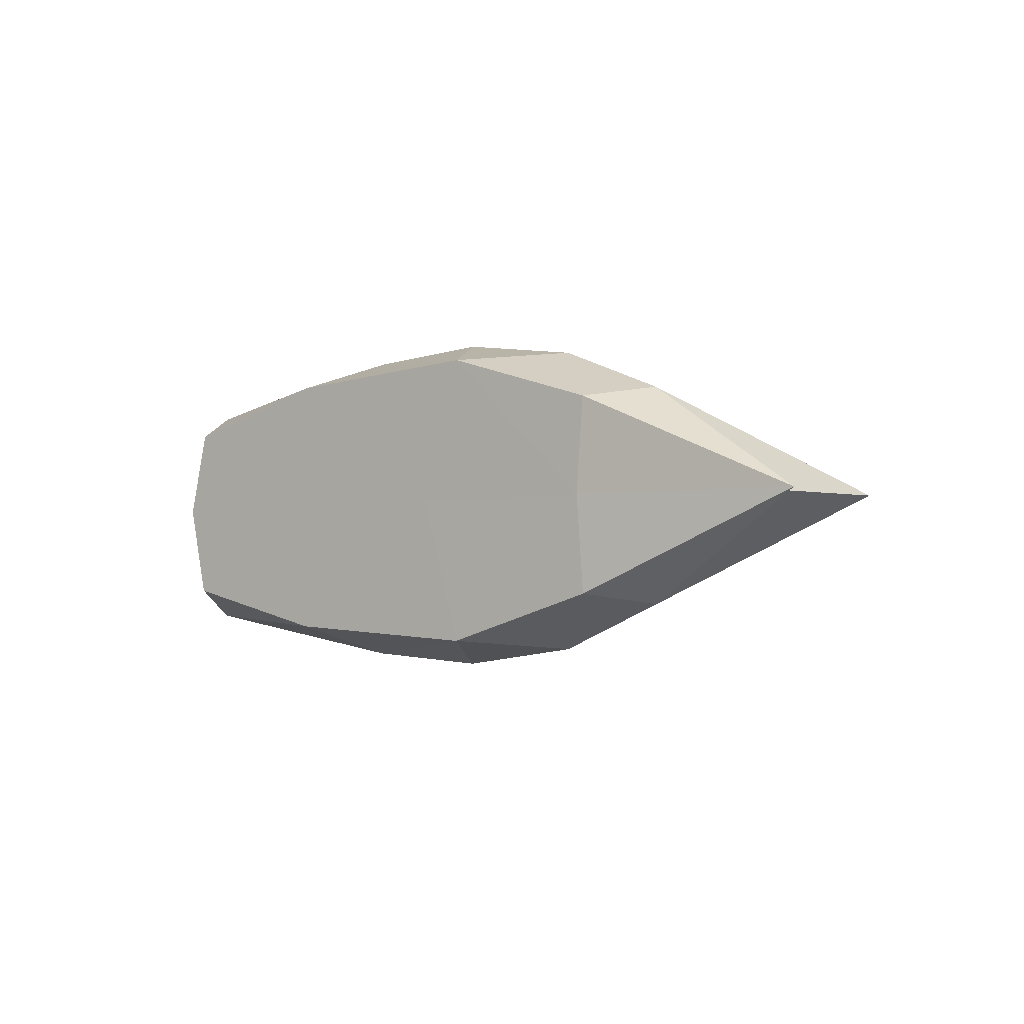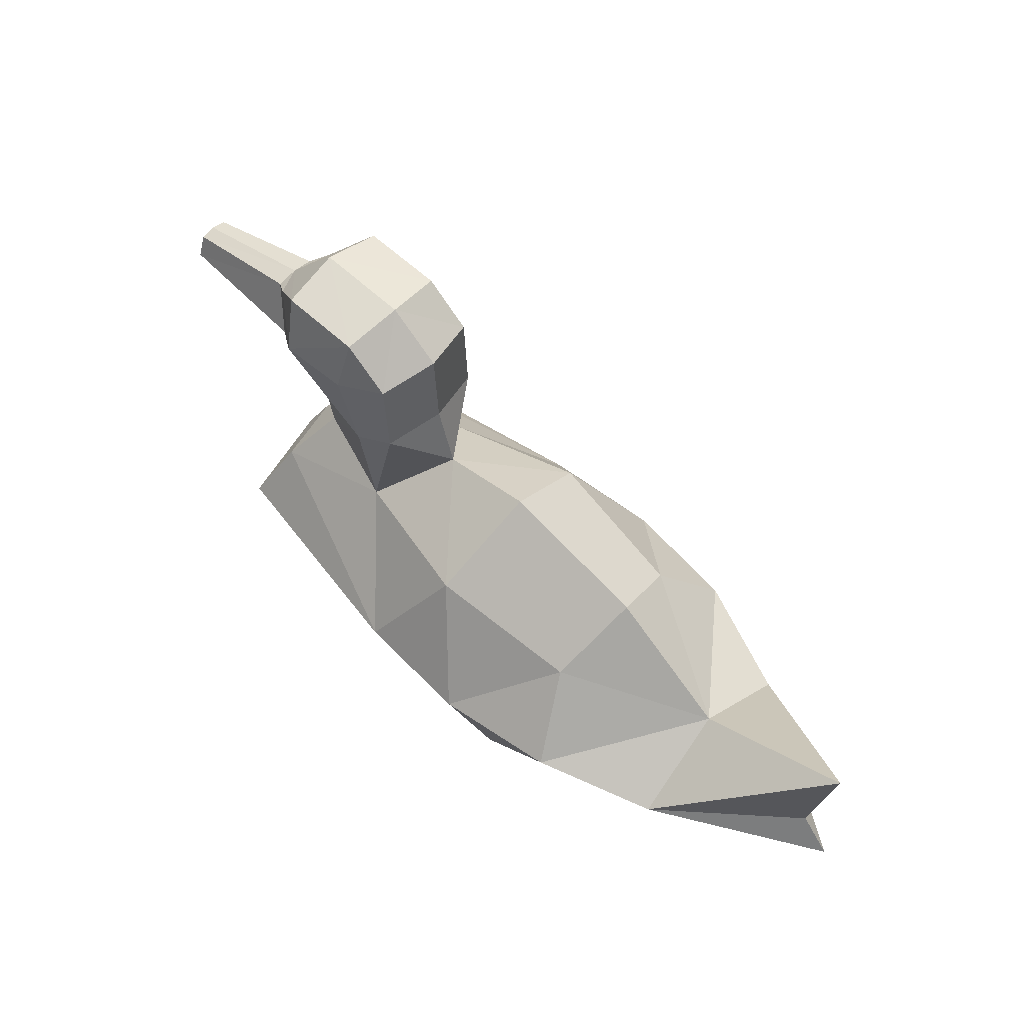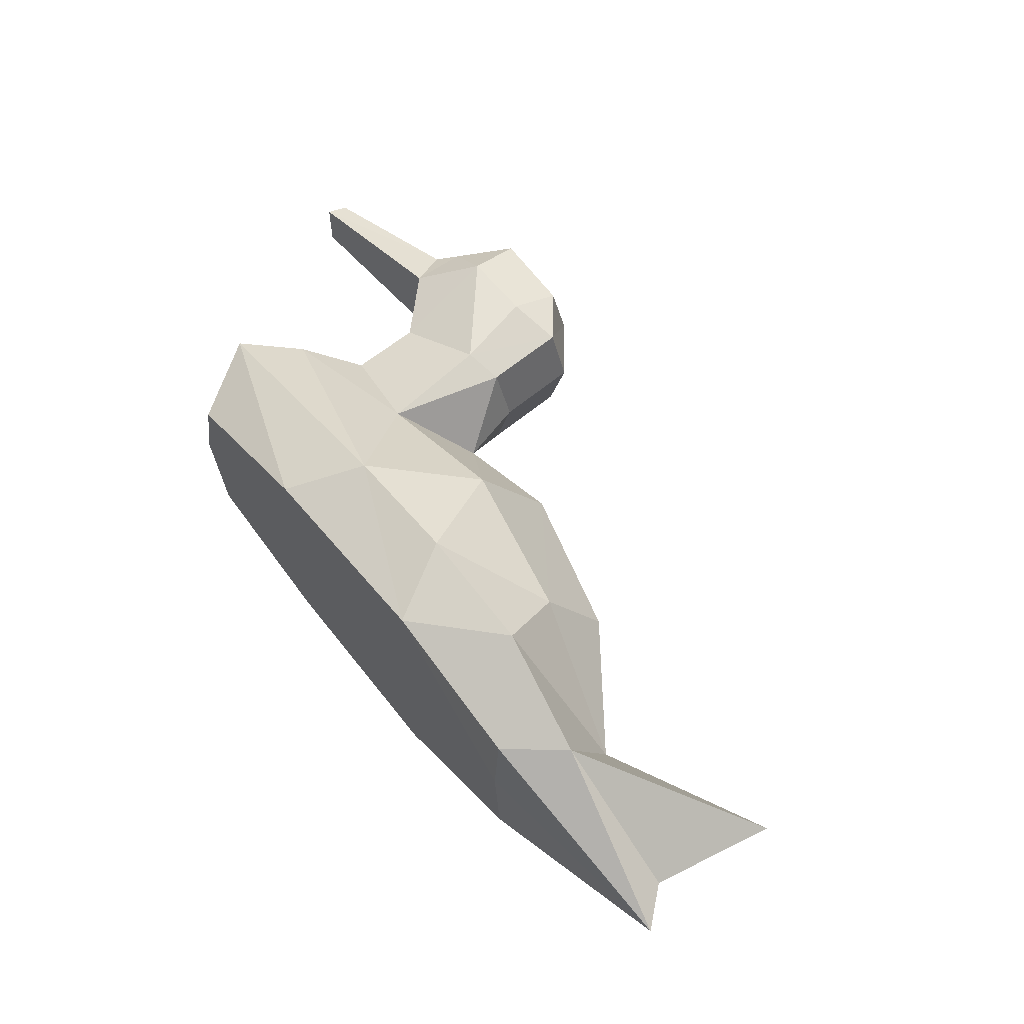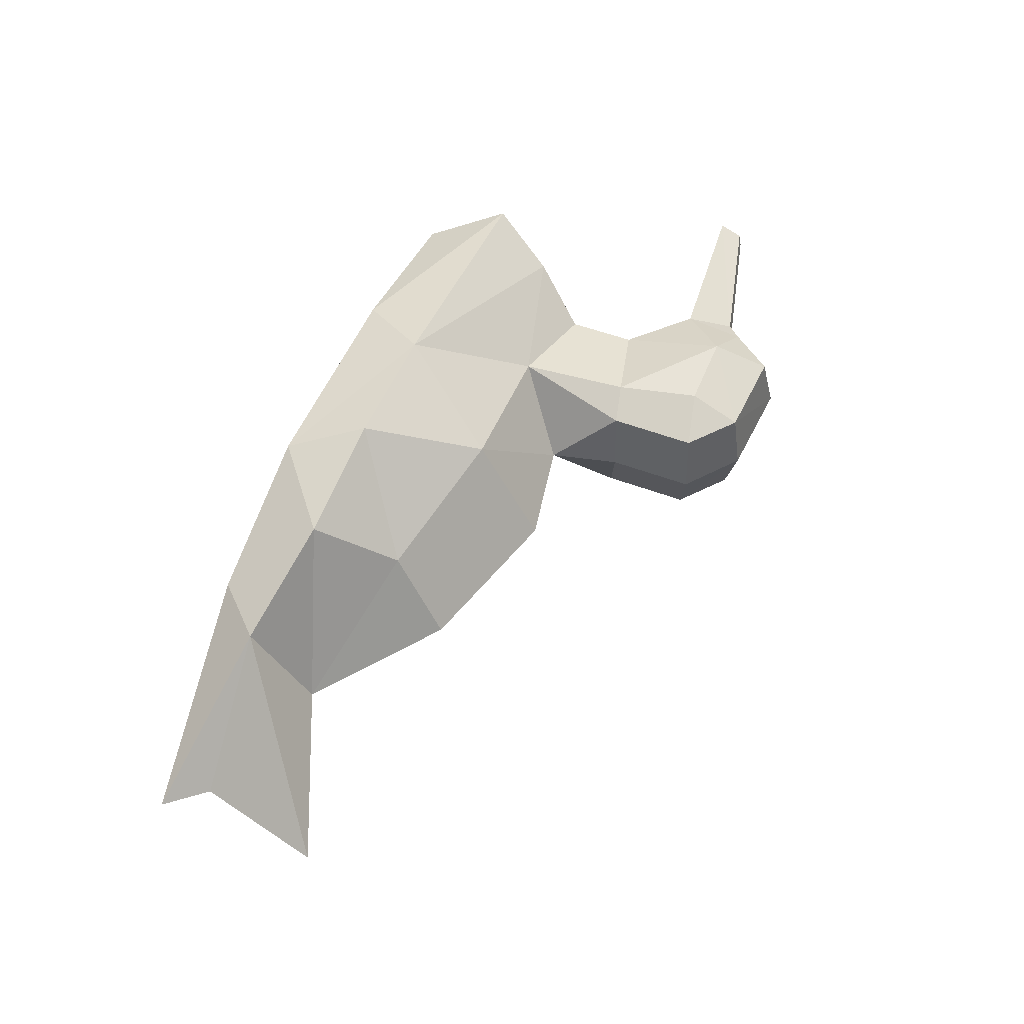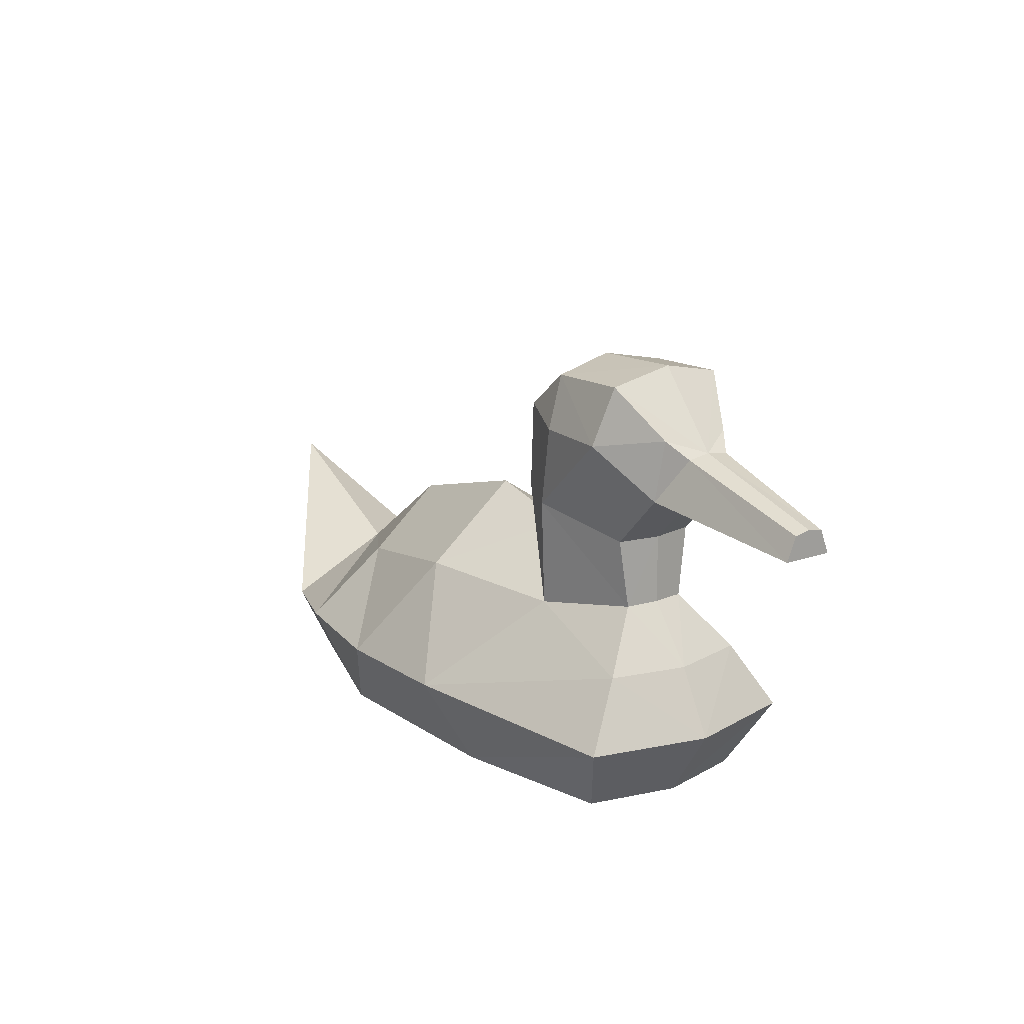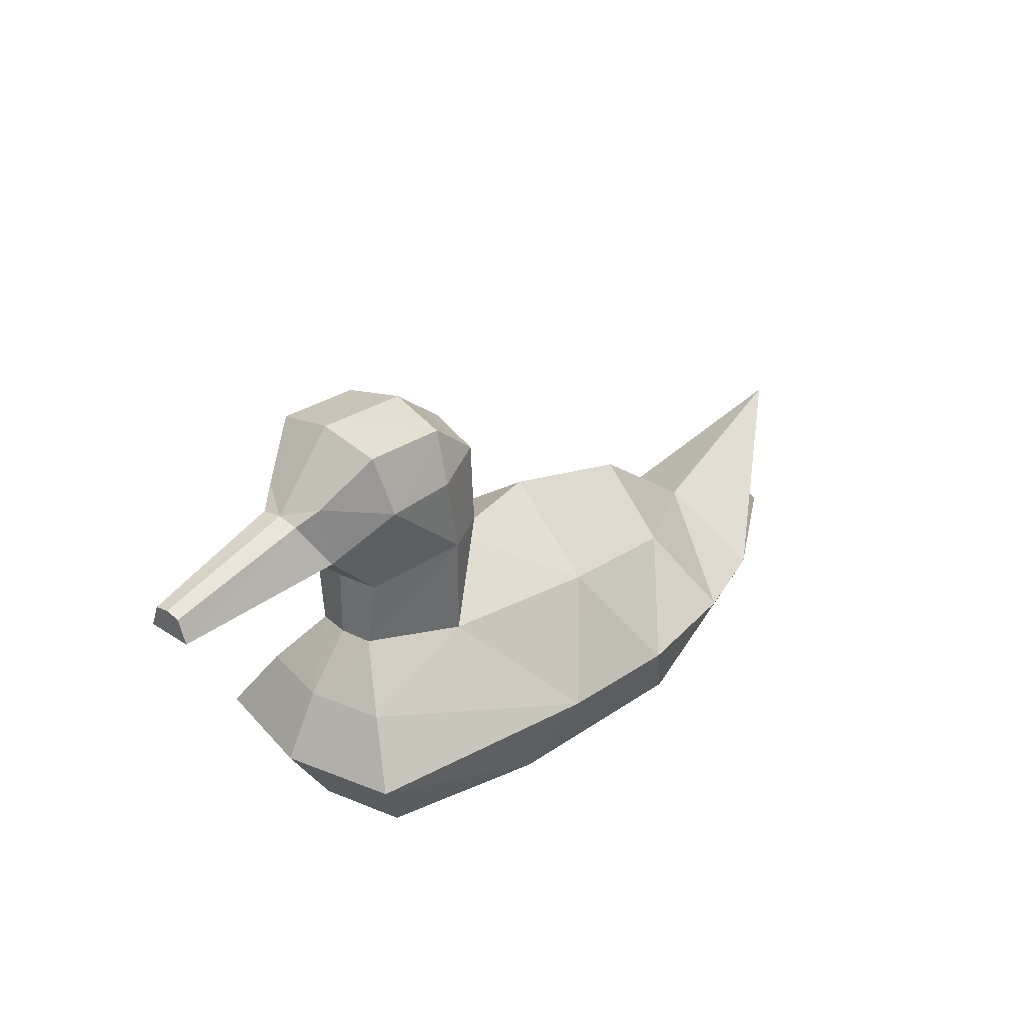
<metadata>
{"format":"obj","ext":"obj","renderer":"f3d","projection":"perspective","resolution":1024,"background":"white","views":[{"elev":-3.0,"azim":37.5,"up":"+Z"},{"elev":56.9,"azim":42.9,"up":"+Y"},{"elev":59.3,"azim":51.6,"up":"+Z"},{"elev":59.0,"azim":113.2,"up":"+Z"},{"elev":18.0,"azim":-124.5,"up":"+Y"},{"elev":32.1,"azim":-47.3,"up":"+Y"}]}
</metadata>
<code>
v  -0.0805 0.0179 0.0176
v  -0.0724 0.003 0.0119
v  -0.0405 0.003 0.0207
v  -0.0315 0.0179 0.0267
v  -0.0752 0.0307 0.0101
v  -0.0685 0.0418 0.0013
v  -0.0485 0.0381 0.0077
v  0.0016 0.003 0.0234
v  -0.0061 0.0179 0.0285
v  -0.0188 0.0395 0.0154
v  -0.036 0.0499 -0.0052
v  0.0122 0.0333 0.0117
v  0.0189 0.0179 0.0251
v  0.0328 0.0034 0.014
v  0.0427 0.0141 0.016
v  0.0413 0.0255 -0.0052
v  0.0748 0.0411 -0.0052
v  0.0698 0.0158 -0.0052
v  0.0764 0.0079 -0.0052
v  -0.086 0.0179 -0.0052
v  -0.0787 0.0307 -0.0052
v  -0.0696 0.042 -0.0052
v  -0.0155 0.0538 -0.0052
v  0.016 0.0446 -0.0052
v  -0.0679 0.0557 0.0032
v  -0.0694 0.0557 -0.0052
v  -0.0502 0.0603 0.0096
v  -0.0398 0.0637 -0.0052
v  -0.0428 0.0622 0.0071
v  -0.0791 0.067 0.0037
v  -0.0806 0.0668 -0.0052
v  -0.0436 0.0795 0.0071
v  -0.0539 0.0768 0.0106
v  -0.0406 0.081 -0.0052
v  -0.0515 0.0898 -0.0052
v  -0.053 0.0873 0.0071
v  -0.0711 0.0911 -0.0052
v  -0.0704 0.0883 0.0071
v  -0.1123 0.0636 -0.0003
v  -0.1123 0.0636 -0.0052
v  -0.0839 0.0758 -0.0007
v  -0.1123 0.0683 -0.0021
v  -0.0798 0.079 0.002
v  -0.0839 0.0765 -0.0052
v  -0.1123 0.0689 -0.0052
v  -0.0687 0.0768 0.011
v  -0.0763 0.003 -0.0052
v  -0.0389 0.003 -0.0052
v  -0.0066 0.003 -0.0052
v  0.0314 0.0033 -0.0052
v  -0.0805 0.0179 -0.0289
v  -0.0405 0.003 -0.0311
v  -0.0724 0.003 -0.0232
v  -0.0315 0.0179 -0.0371
v  -0.0752 0.0307 -0.0205
v  -0.0685 0.0418 -0.0117
v  -0.0485 0.0381 -0.0181
v  -0.0061 0.0179 -0.0389
v  0.0016 0.003 -0.0338
v  -0.0188 0.0395 -0.0258
v  0.0122 0.0333 -0.0221
v  0.0189 0.0179 -0.0355
v  0.0427 0.0141 -0.0264
v  0.0328 0.0034 -0.0244
v  -0.0679 0.0557 -0.0136
v  -0.0502 0.0603 -0.02
v  -0.0428 0.0622 -0.0175
v  -0.0791 0.067 -0.0141
v  -0.0539 0.0768 -0.021
v  -0.0436 0.0795 -0.0175
v  -0.053 0.0873 -0.0175
v  -0.0704 0.0883 -0.0175
v  -0.1123 0.0636 -0.0101
v  -0.1123 0.0683 -0.0083
v  -0.0839 0.0758 -0.0097
v  -0.0798 0.079 -0.0124
v  -0.0687 0.0768 -0.0214
o Box003
g Box003
f 1 2 3
f 1 3 4
f 1 4 5
f 6 5 7
f 7 5 4
f 4 3 8
f 8 9 4
f 4 9 10
f 4 10 7
f 7 10 11
f 10 9 12
f 9 8 13
f 9 13 12
f 13 8 14
f 14 15 13
f 12 13 16
f 16 15 17
f 17 15 18
f 18 15 19
f 15 14 19
f 20 1 5
f 5 21 20
f 21 5 6
f 6 22 21
f 23 10 12
f 12 24 23
f 24 12 16
f 6 25 26
f 26 22 6
f 6 7 27
f 27 25 6
f 28 29 11
f 29 27 7
f 26 25 30
f 30 31 26
f 27 29 32
f 32 33 27
f 29 28 34
f 34 32 29
f 32 34 35
f 35 36 32
f 36 35 37
f 37 38 36
f 32 36 33
f 31 30 39
f 39 40 31
f 39 30 41
f 41 42 39
f 41 30 43
f 42 41 44
f 44 45 42
f 41 43 44
f 44 43 38
f 38 37 44
f 38 43 46
f 36 38 46
f 46 33 36
f 25 27 46
f 27 33 46
f 25 46 30
f 46 43 30
f 42 45 40
f 40 39 42
f 2 47 48
f 48 3 2
f 3 48 49
f 49 8 3
f 8 49 50
f 50 14 8
f 14 50 19
f 51 52 53
f 51 54 52
f 51 55 54
f 56 57 55
f 57 54 55
f 54 58 59
f 59 52 54
f 54 60 58
f 54 57 60
f 57 11 60
f 60 61 58
f 58 62 59
f 58 61 62
f 62 63 64
f 64 59 62
f 61 16 62
f 16 17 63
f 17 18 63
f 18 19 63
f 63 19 64
f 20 21 55
f 55 51 20
f 21 22 56
f 56 55 21
f 23 24 61
f 61 60 23
f 24 16 61
f 26 65 56
f 56 22 26
f 56 65 66
f 66 57 56
f 11 67 28
f 57 66 67
f 26 31 68
f 68 65 26
f 66 69 70
f 70 67 66
f 67 70 34
f 34 28 67
f 70 71 35
f 35 34 70
f 71 72 37
f 37 35 71
f 70 69 71
f 31 40 73
f 73 68 31
f 73 74 75
f 75 68 73
f 75 76 68
f 74 45 44
f 44 75 74
f 75 44 76
f 44 37 72
f 72 76 44
f 72 77 76
f 71 69 77
f 77 72 71
f 65 77 66
f 66 77 69
f 65 68 77
f 77 68 76
f 74 73 40
f 40 45 74
f 53 52 48
f 48 47 53
f 52 59 49
f 49 48 52
f 59 64 50
f 50 49 59
f 64 19 50
f 10 23 11
f 11 23 60
f 13 15 16
f 16 63 62
f 1 20 47
f 47 2 1
f 20 51 53
f 53 47 20
f 29 7 11
f 11 57 67

</code>
